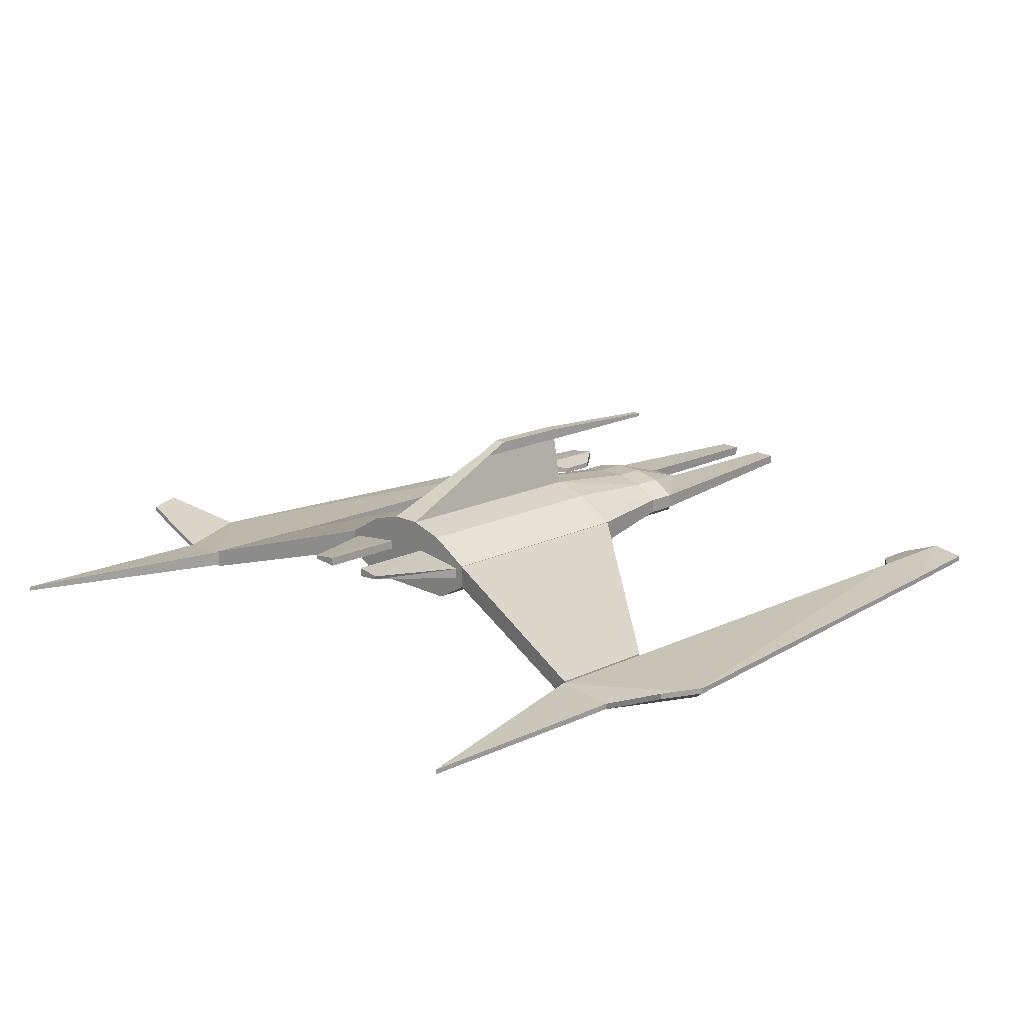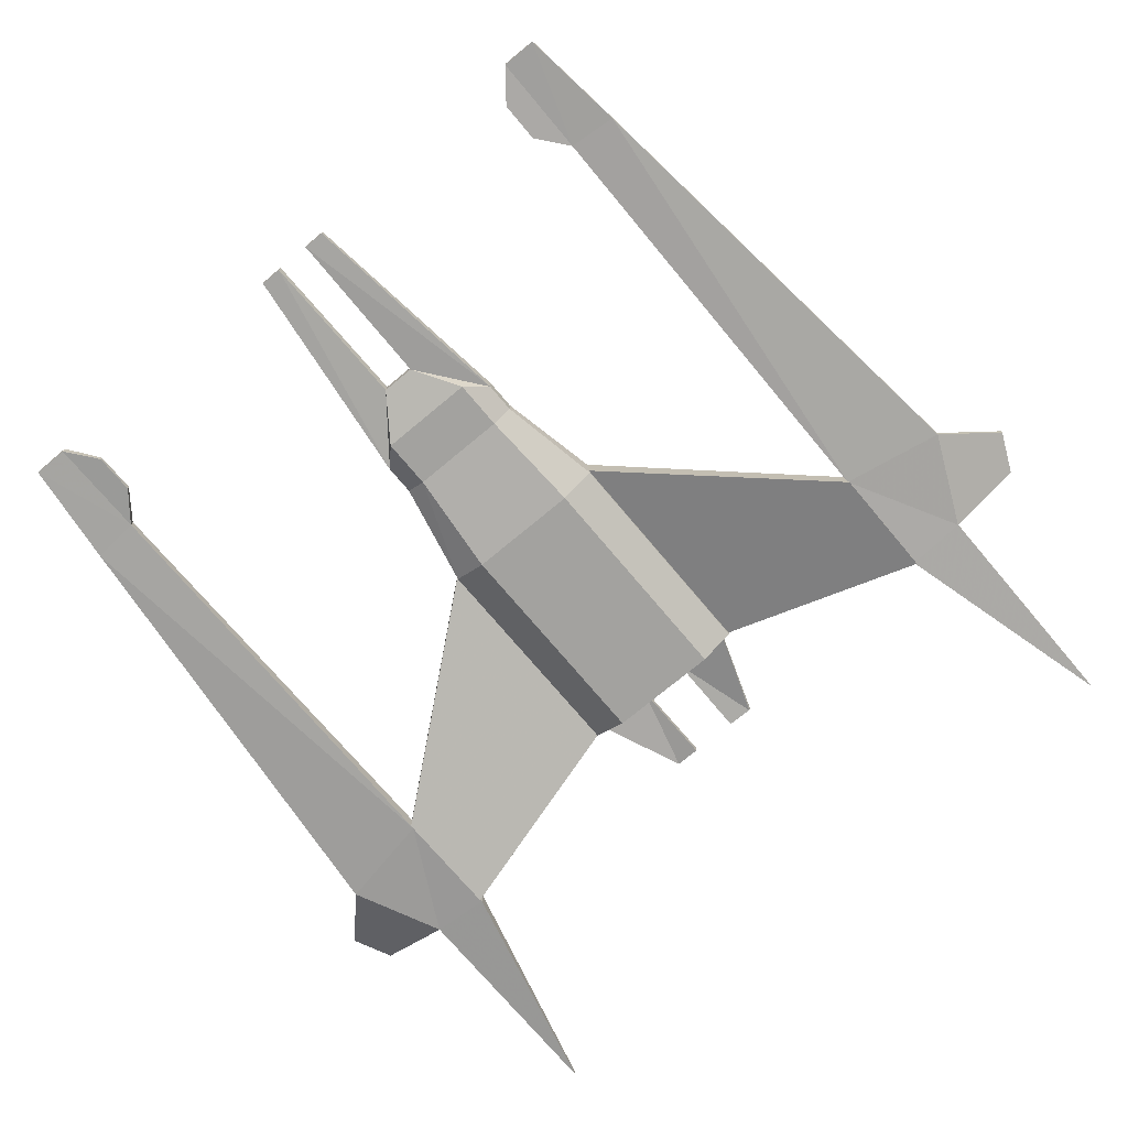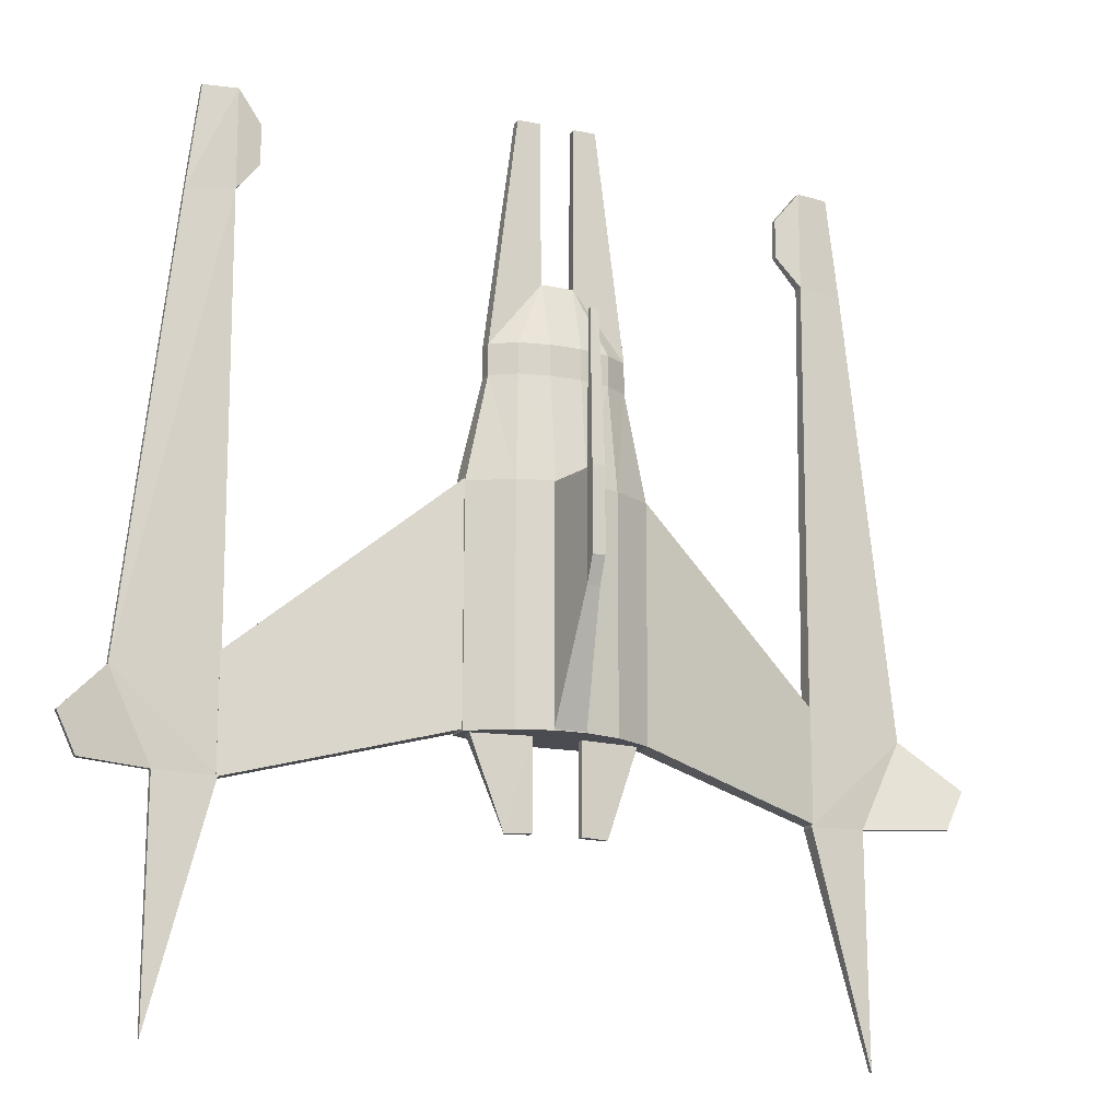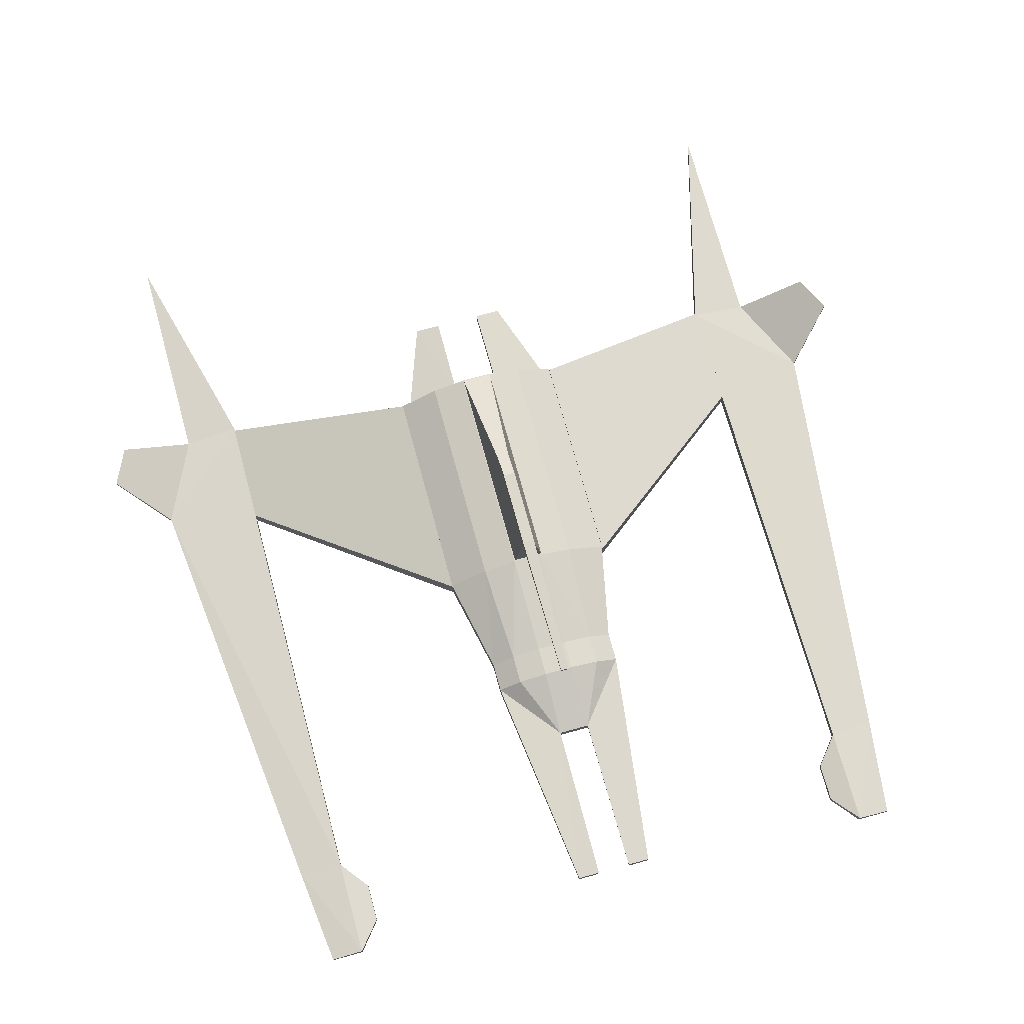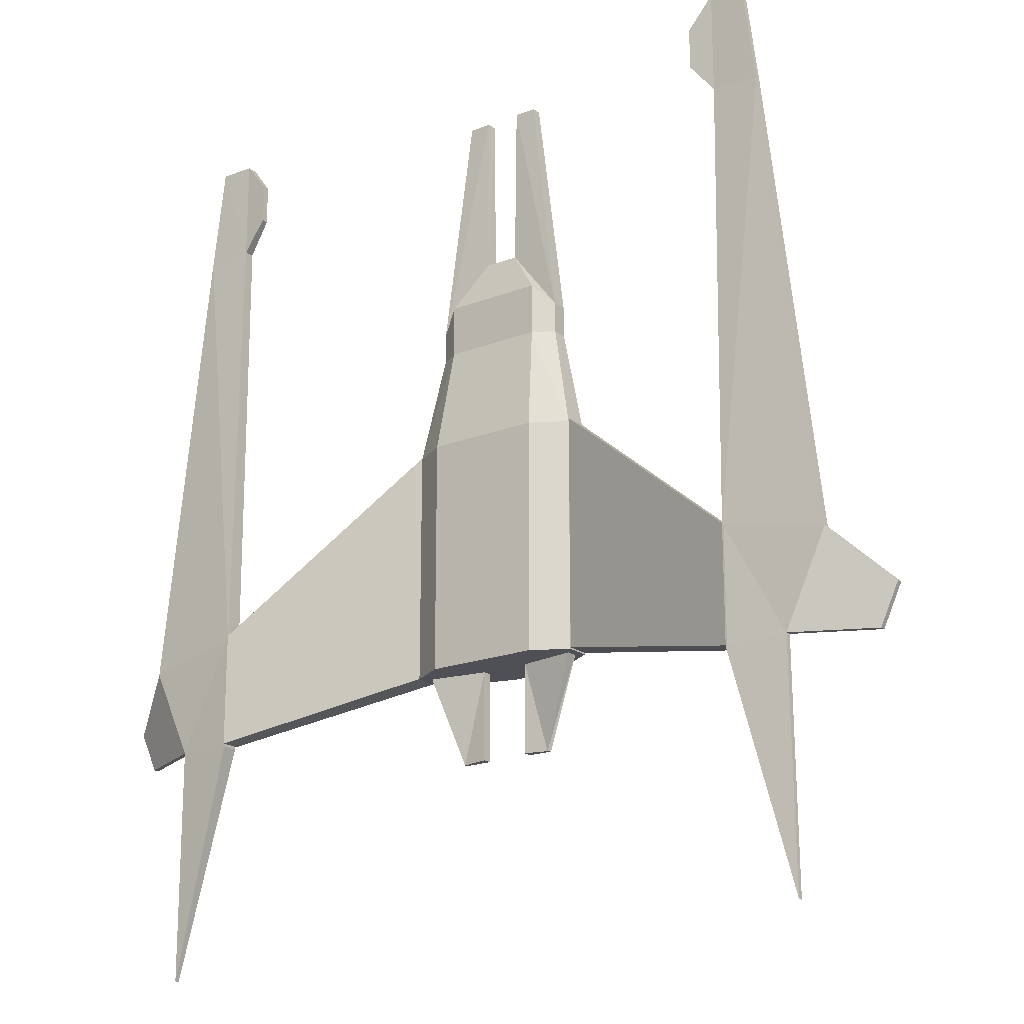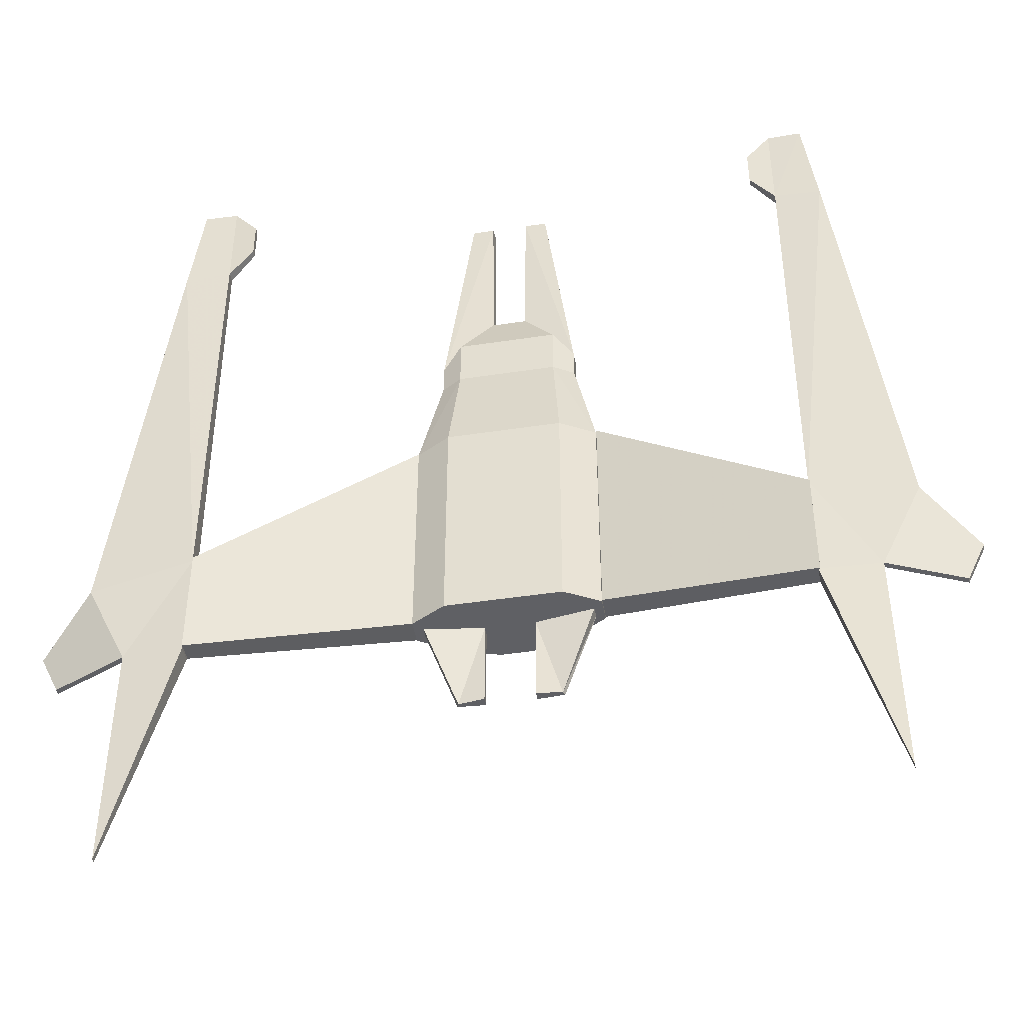
<metadata>
{"format":"obj","ext":"obj","renderer":"f3d","projection":"perspective","resolution":1024,"background":"white","views":[{"elev":17.2,"azim":-134.2,"up":"+Y"},{"elev":-72.5,"azim":39.9,"up":"+Y"},{"elev":-15.4,"azim":156.4,"up":"+Z"},{"elev":72.7,"azim":-15.3,"up":"+Y"},{"elev":-19.4,"azim":36.1,"up":"+Z"},{"elev":-45.1,"azim":10.0,"up":"+Z"}]}
</metadata>
<code>
o Cube_Cube.011
v 6.972 24.32 -65.24
v 6.972 24.32 29.27
v -6.022 24.32 29.27
v -6.022 24.32 -65.24
v 3.051 45.29 -15.16
v 3.051 45.29 29.27
v -2.102 45.29 29.27
v -2.102 45.29 -15.16
v -2.102 50.12 -4.791
v -2.102 50.12 29.27
v 3.051 50.12 29.27
v 3.051 50.12 -4.791
v 2.183 46.82 91.63
v -1.235 46.82 91.63
v -1.235 45.45 91.63
v 2.183 45.45 91.63
f 1 2 3 4
f 1 5 6 2
f 2 6 7 3
f 3 7 8 4
f 5 1 4 8
f 5 8 9 12
f 8 7 10 9
f 6 5 12 11
f 12 9 10 11
f 11 10 14 13
f 6 11 13 16
f 10 7 15 14
f 7 6 16 15
f 15 16 13 14
o Left_Brace_Cube.010
v 37.54 0.3846 -64.94
v 37.54 0.3846 30.97
v 122.1 -23.66 -37.79
v 122.1 -23.66 -84.42
v 37.54 10.15 -64.94
v 37.54 10.15 30.97
v 122.1 -15.9 -37.79
v 122.1 -15.9 -84.42
f 17 18 19 20
f 21 24 23 22
f 17 21 22 18
f 18 22 23 19
f 19 23 24 20
f 21 17 20 24
o Left_Arm_Cube.009
v 121.5 -22.68 -37.58
v 122.3 -20.22 185.3
v 136.4 -20.58 185.3
v 162.8 -20.58 -45.95
v 121.5 -15.99 -37.58
v 122.3 -15.99 185.3
v 136.4 -18.2 185.3
v 162.8 -18.2 -45.95
v 122.3 -20.22 143.5
v 141.7 -20.58 141.8
v 122.3 -15.99 143.5
v 141.7 -18.2 141.8
v 112.1 -18.4 156.1
v 112.1 -20.98 156.1
v 112.1 -18.4 172.7
v 112.1 -20.98 172.7
v 145.6 -18.2 -82.9
v 121.3 -15.99 -83.83
v 145.6 -20.58 -82.9
v 121.3 -22.68 -83.83
v 146 -19.7 -178.3
v 146 -17.79 -178.3
v 176.2 -6.975 -83.22
v 176.2 -4.603 -83.22
v 183.8 -4.603 -66.96
v 183.8 -6.975 -66.96
f 26 30 31 27
f 25 33 34 28
f 33 26 27 34
f 32 36 35 29
f 36 31 30 35
f 33 25 29 35
f 31 36 34 27
f 36 32 28 34
f 33 35 37 38
f 35 30 39 37
f 26 33 38 40
f 30 26 40 39
f 37 39 40 38
f 29 25 44 42
f 32 29 42 41
f 25 28 43 44
f 44 43 45
f 41 42 46
f 42 44 45 46
f 43 41 46 45
f 43 28 50 47
f 41 43 47 48
f 32 41 48 49
f 28 32 49 50
f 50 49 48 47
o Right_Arm_Cube.008
v -121.8 -23.16 -39.76
v -122.5 -20.71 183.1
v -136.6 -21.06 183.1
v -163.1 -21.06 -48.12
v -121.8 -16.48 -39.76
v -122.5 -16.48 183.1
v -136.6 -18.69 183.1
v -163.1 -18.69 -48.12
v -122.5 -20.71 141.3
v -141.9 -21.06 139.6
v -122.5 -16.48 141.3
v -141.9 -18.69 139.6
v -112.4 -18.89 154
v -112.4 -21.47 154
v -112.4 -18.89 170.5
v -112.4 -21.47 170.5
v -145.9 -18.69 -85.07
v -121.6 -16.48 -86
v -145.9 -21.06 -85.07
v -121.6 -23.16 -86
v -146.3 -20.19 -180.4
v -146.3 -18.28 -180.4
v -176.5 -7.461 -85.39
v -176.5 -5.09 -85.39
v -184.1 -5.09 -69.13
v -184.1 -7.461 -69.13
f 52 56 57 53
f 51 59 60 54
f 59 52 53 60
f 58 62 61 55
f 62 57 56 61
f 59 51 55 61
f 57 62 60 53
f 62 58 54 60
f 59 61 63 64
f 61 56 65 63
f 52 59 64 66
f 56 52 66 65
f 63 65 66 64
f 55 51 70 68
f 58 55 68 67
f 51 54 69 70
f 70 69 71
f 67 68 72
f 68 70 71 72
f 69 67 72 71
f 69 54 76 73
f 67 69 73 74
f 58 67 74 75
f 54 58 75 76
f 76 75 74 73
o Right_Brace_Cube.007
v -37.16 0.5368 -65.36
v -37.16 0.5368 30.55
v -121.7 -23.51 -38.21
v -121.7 -23.51 -84.84
v -37.16 10.3 -65.36
v -37.16 10.3 30.55
v -121.7 -15.74 -38.21
v -121.7 -15.74 -84.84
f 77 78 79 80
f 81 84 83 82
f 77 81 82 78
f 78 82 83 79
f 79 83 84 80
f 81 77 80 84
o Tail_Cube.006
v 20.3 8.785 -102.2
v -20.11 8.785 -102.2
v 35.96 3.33 -59.72
v -35.77 3.33 -59.72
v 10.15 7.846 -65.41
v -9.96 7.846 -65.41
v 10 7.846 -101.8
v -9.813 7.846 -101.8
v 20.9 10.35 -102.2
v -20.71 10.35 -102.2
v 36.07 8.307 -59.72
v -35.88 8.307 -59.72
v 10.15 11.54 -65.41
v -9.96 11.54 -65.41
v 10 11.54 -101.8
v -9.813 11.54 -101.8
f 85 87 89 91
f 90 88 86 92
f 93 99 97 95
f 98 100 94 96
f 85 93 95 87
f 96 94 86 88
f 87 95 97 89
f 98 96 88 90
f 89 97 99 91
f 100 98 90 92
f 93 85 91 99
f 92 86 94 100
o Body_Cube.004
v 23.27 -7.533 29.86
v -23.32 -7.533 29.86
v 23.27 -7.533 -65.5
v -23.32 -7.533 -65.5
v 20.82 20.21 29.86
v -20.88 20.21 29.86
v 20.82 20.21 -65.5
v -20.88 20.21 -65.5
v 6.317 24.25 -65.5
v -6.373 24.25 -65.5
v 6.317 24.25 29.86
v -6.373 24.25 29.86
v -0.02801 -7.533 29.86
v -0.02801 -7.533 -65.5
v -0.02801 20.21 -65.5
v -0.02801 24.25 -65.5
v -0.02801 24.25 29.86
v 37.42 10.36 -65.5
v -37.47 10.36 -65.5
v 37.42 10.36 29.86
v -37.47 10.36 29.86
v 37.35 0.4704 -65.5
v -37.41 0.4704 -65.5
v 37.35 0.4704 29.86
v -37.41 0.4704 29.86
v 28.4 4.303 72.9
v -28.46 4.303 72.9
v 28.44 10.44 72.9
v -28.5 10.44 72.9
v -0.02801 19.07 72.9
v -0.02801 -0.6679 72.9
v 6.333 19.07 72.9
v -6.389 19.07 72.9
v 18.69 16.56 72.9
v -18.74 16.56 72.9
v 20.12 -0.6679 72.9
v -20.18 -0.6679 72.9
v 20.12 -0.6679 93.91
v -20.18 -0.6679 93.91
v 18.69 16.56 85.45
v -18.74 16.56 85.45
v 6.333 19.07 85.45
v -6.389 19.07 85.45
v -0.02801 -0.6679 93.91
v -0.02801 19.07 85.45
v 28.44 10.44 85.45
v -28.5 10.44 85.45
v 28.4 4.303 85.45
v -28.46 4.303 85.45
v 7.002 5.621 112.8
v -7.058 5.621 112.8
v 6.654 10.61 112.8
v -6.71 10.61 112.8
v -0.02801 10.61 112.8
v -0.02801 5.621 112.8
v 7.154 10.23 180.4
v -7.21 10.23 180.4
v 7.502 6.164 180.4
v -7.558 6.164 180.4
v 16.51 6.263 180.4
v -16.56 6.263 180.4
v 16.55 10.07 180.4
v -16.6 10.07 180.4
f 101 103 114 113
f 114 104 102 113
f 115 114 103 107
f 104 114 115 108
f 115 107 109 116
f 110 108 115 116
f 107 105 111 109
f 112 106 108 110
f 116 109 111 117
f 112 110 116 117
f 107 103 122 118
f 123 104 108 119
f 103 101 124 122
f 125 102 104 123
f 105 107 118 120
f 119 108 106 121
f 124 120 118 122
f 119 121 125 123
f 124 101 136 126
f 137 102 125 127
f 120 124 126 128
f 127 125 121 129
f 105 120 128 134
f 129 121 106 135
f 111 105 134 132
f 135 106 112 133
f 117 111 132 130
f 133 112 117 130
f 101 113 131 136
f 131 113 102 137
f 136 131 144 138
f 144 131 137 139
f 130 132 142 145
f 143 133 130 145
f 132 134 140 142
f 141 135 133 143
f 134 128 146 140
f 147 129 135 141
f 128 126 148 146
f 149 127 129 147
f 126 136 138 148
f 139 137 127 149
f 148 138 150
f 151 139 149
f 140 146 152
f 153 147 141
f 142 140 152
f 153 141 143
f 145 142 152 154
f 153 143 145 154
f 138 144 155 150
f 155 144 139 151
f 152 150 155 154
f 155 151 153 154
f 152 146 162 156
f 163 147 153 157
f 150 152 156 158
f 157 153 151 159
f 148 150 158 160
f 159 151 149 161
f 146 148 160 162
f 161 149 147 163
f 162 160 158 156
f 159 161 163 157

</code>
